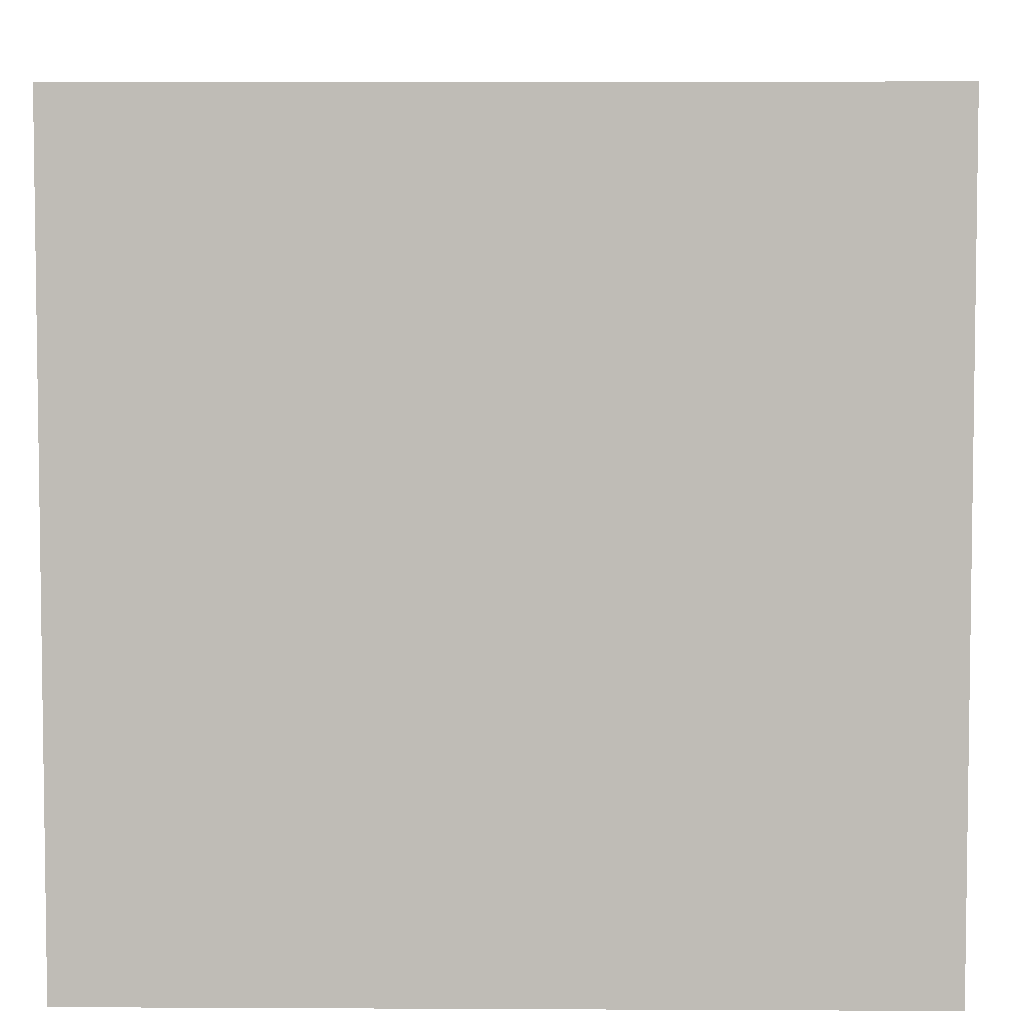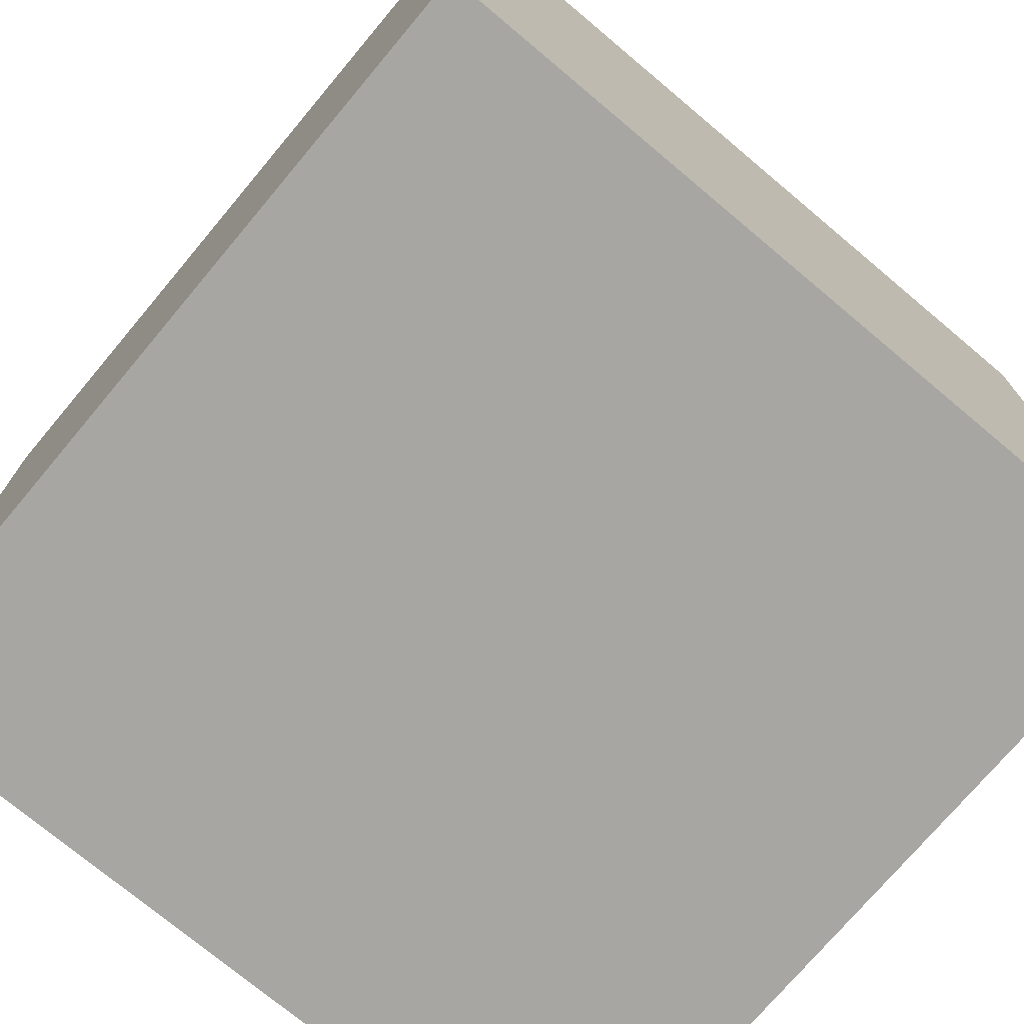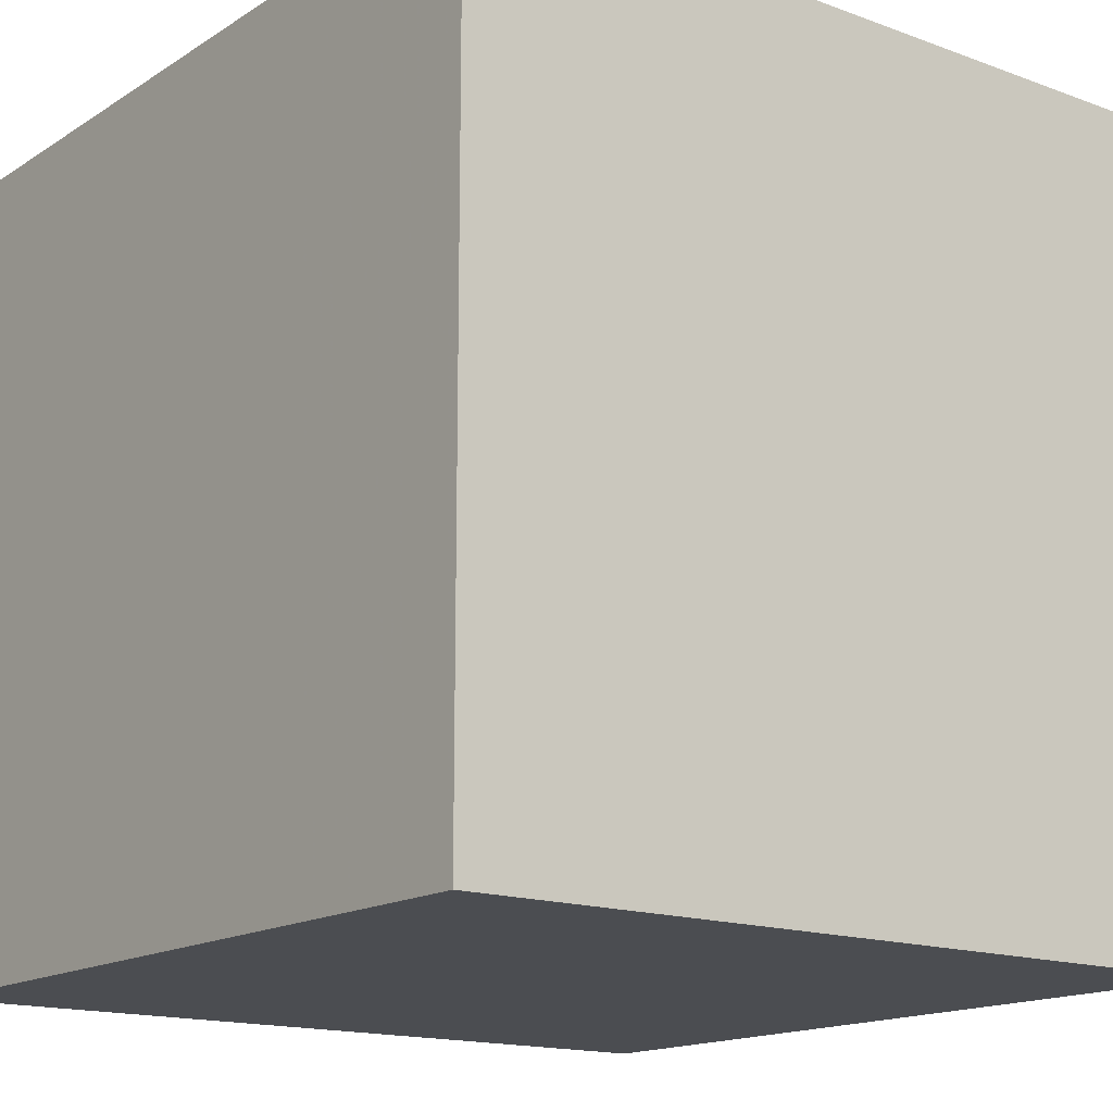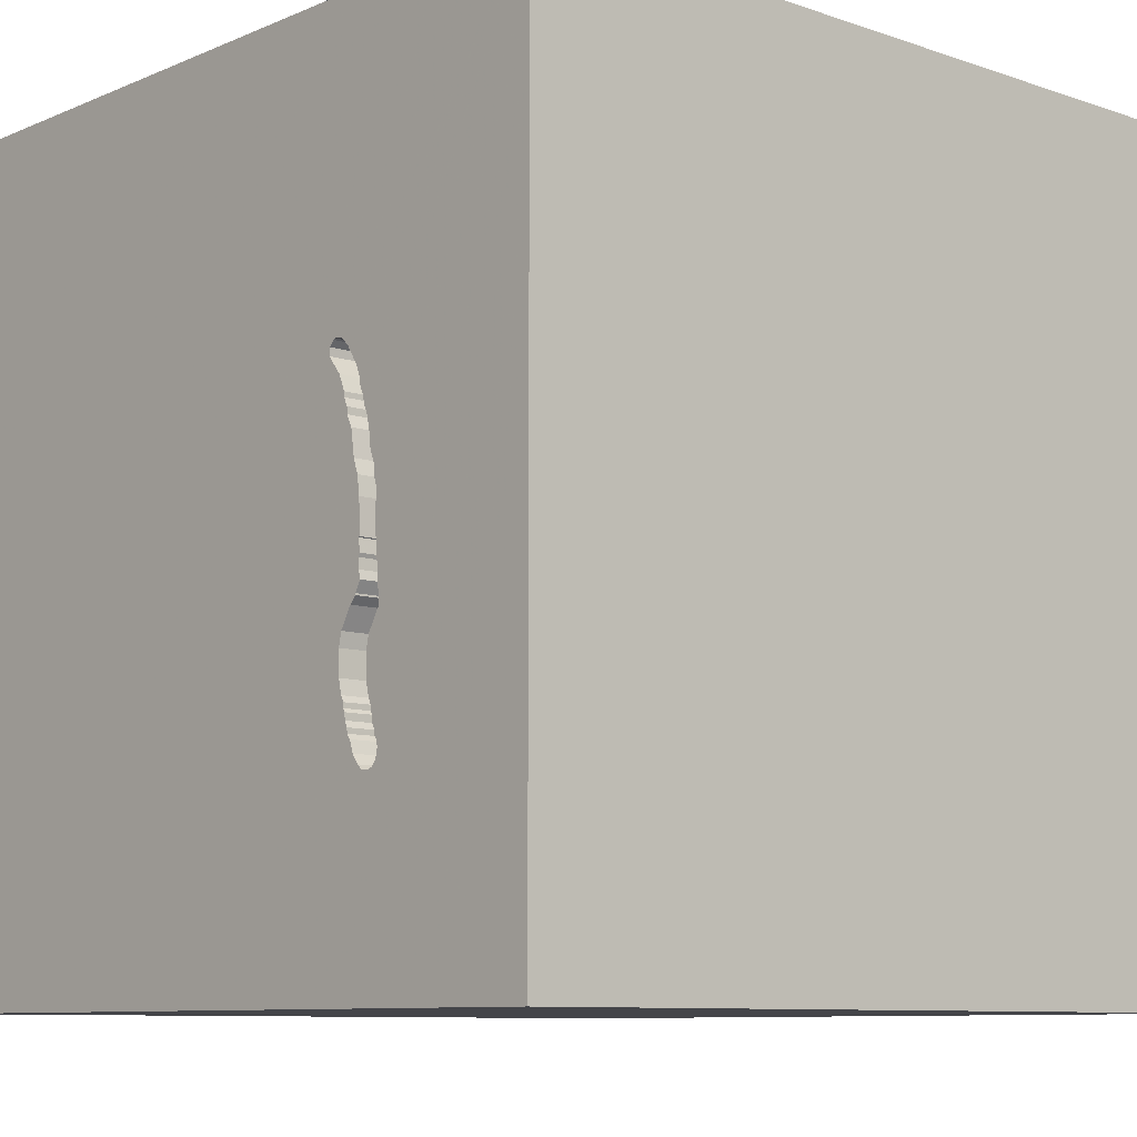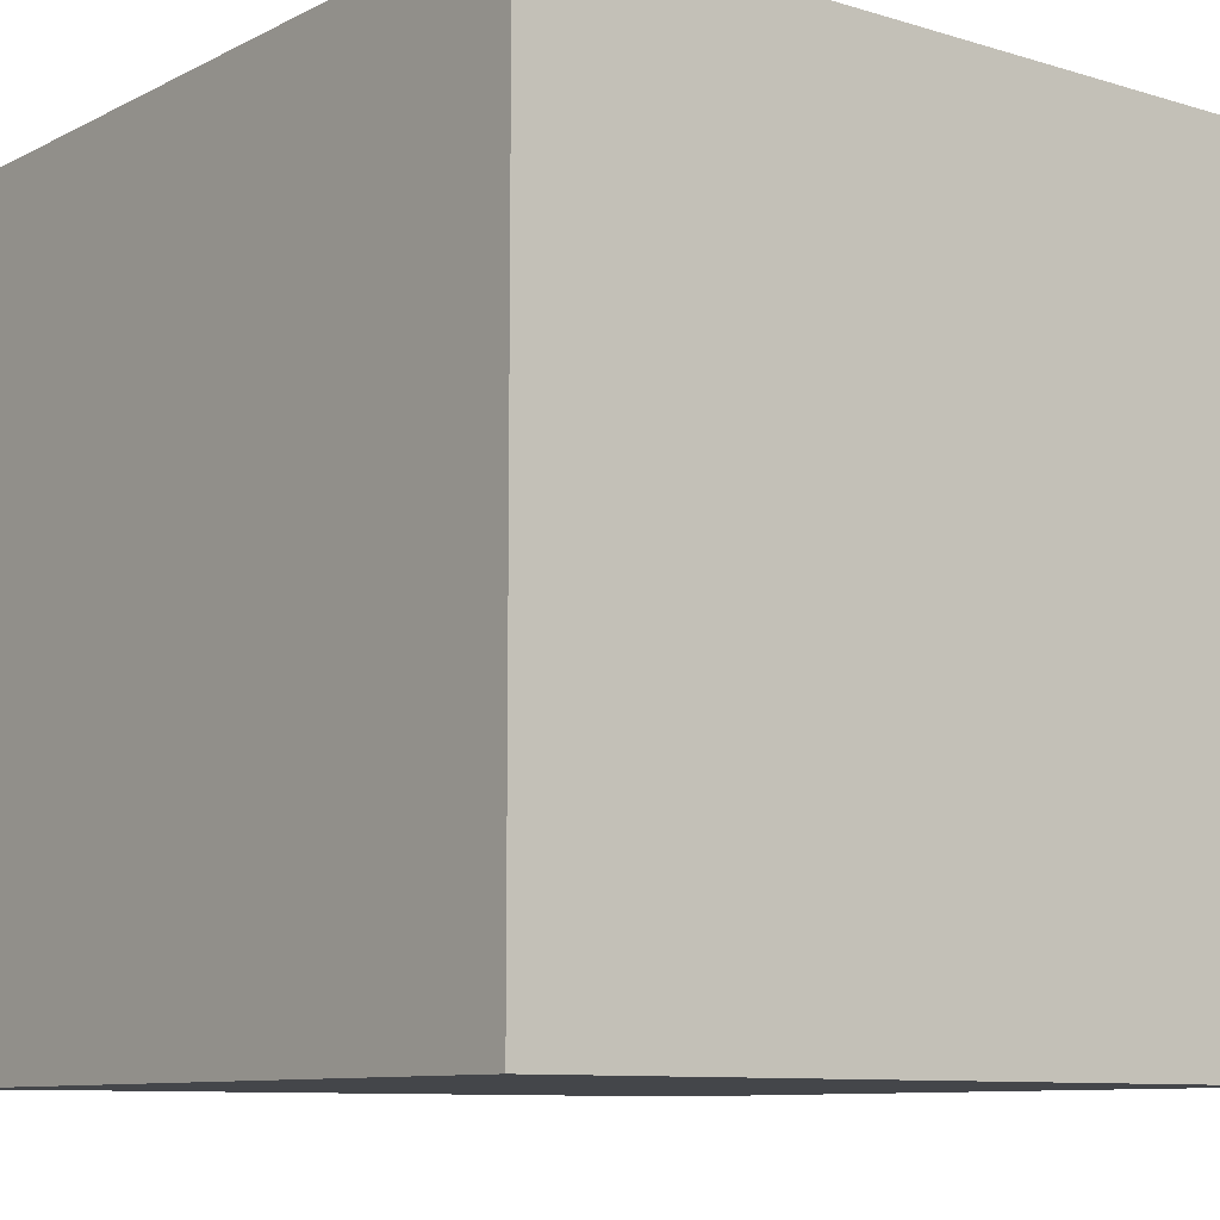
<metadata>
{"format":"obj","ext":"obj","renderer":"f3d","projection":"perspective","resolution":1024,"background":"white","views":[{"elev":5.0,"azim":90.9,"up":"+Z"},{"elev":-74.0,"azim":-40.0,"up":"+Z"},{"elev":-15.6,"azim":-37.6,"up":"+Z"},{"elev":-9.1,"azim":-132.1,"up":"+Z"},{"elev":-9.5,"azim":51.9,"up":"+Z"}]}
</metadata>
<code>
o spoon_65
v -0.7779 1.5 0.2255
v -0.7779 1.4 0.2255
v -0.6124 1.5 0.3979
v -0.7866 1.5 -0.8315
v -0.7866 1.4 -0.8315
v -0.7236 1.5 -0.7314
v -0.8613 1.5 -0.4059
v -0.8315 1.5 -0.8262
v -0.8315 1.4 -0.8262
v -0.7613 1.5 -0.04045
v -0.8674 1.5 -0.7039
v -0.726 1.5 -0.3526
v -0.726 1.4 -0.3526
v -0.6543 1.5 0.4466
v -0.698 1.5 -0.6312
v -0.6763 1.5 -0.56
v -0.5029 0.3743 -1.5
v -0.6771 -0.638 1.5
v -1.094 -1.5 -0.02604
v -0.5469 -1.5 1.094
v -0.6771 -1.5 -0.5208
v -0.9115 0.7552 1.5
v -0.869 1.5 -0.4989
v -0.8294 1.5 0.04137
v -0.8391 1.5 -0.09702
v -0.7343 1.5 0.07568
v -0.7343 1.4 0.07568
v -0.6846 1.5 0.281
v -0.7996 1.5 0.1695
v -0.7449 1.5 -0.7824
v -0.7632 1.5 -0.2543
v -0.6844 1.5 -0.424
v -0.6844 1.4 -0.424
v -0.8313 1.5 0.005304
v -0.7414 1.5 0.3502
v -0.7414 1.4 0.3502
v -0.7068 1.5 -0.685
v -0.7707 1.5 -0.284
v -0.7707 1.4 -0.284
v 0.1042 -0.7812 1.5
v 0.8252 0.6152 -1.5
v 0.4687 0.1562 1.5
v 0.1562 1.25 1.5
v 0.4167 -0.4688 1.5
v 0.2083 -1.5 -0.8333
v 0.625 -1.5 0.4167
v 0.1562 -1.5 -0
v -0.1042 -1.5 -1.5
v 0.4427 -1.5 -1.25
v 0.1562 -1.5 -0.4167
v 0.1562 -1.5 1.5
v 0.4427 -1.5 0.8724
v 0.2214 0.7031 1.5
v 0.1042 1.5 -1.5
v -0.1302 1.5 1.5
v 0.4102 -0.8952 -1.5
v 0.6771 -1.263 1.5
v -0.7178 1.5 -0.7236
v -0.7178 1.4 -0.7236
v -0.7676 1.5 -0.8144
v -0.6988 1.5 0.4173
v -0.8809 1.5 -0.6128
v -0.8684 1.5 -0.6647
v -0.8684 1.4 -0.6647
v -0.1823 -1.146 1.5
v -0.2344 0.3125 1.5
v -0.3125 -0.1302 1.5
v -0.07812 -1.5 0.638
v -0.03906 -1.5 1.276
v -0.1204 1.5 -0.3288
v -0.2474 1.5 0.8268
v -0.7104 1.5 0.189
v -0.7667 1.5 -0.2059
v -0.7667 1.4 -0.2059
v -0.64 1.5 0.4475
v -0.7596 1.5 0.2879
v -0.7596 1.4 0.2879
v -0.8455 1.5 -0.2139
v -0.7169 1.5 -0.7055
v -0.7169 1.4 -0.7055
v 1.289 0.4948 1.5
v 1.198 -0 1.5
v 1.25 -0.4688 1.5
v 1.25 -1.5 0.2083
v 1.5 -1.5 1.5
v 1.022 -1.5 -0.638
v 1.5 -1.5 -1.5
v 1.5 1.5 -1.5
v 0.8154 1.5 0.6893
v 0.9375 0.7552 1.5
v -0.6991 1.5 0.2336
v -0.764 1.5 -0.212
v -0.879 1.5 -0.5768
v -0.8612 1.5 -0.4632
v -0.8612 1.4 -0.4632
v -0.7587 1.5 0.3059
v -0.7676 1.4 -0.8144
v -0.6989 1.5 -0.6492
v -0.869 1.4 -0.4989
v -0.7842 1.5 0.2198
v -0.7519 1.5 0.02536
v -0.7519 1.4 0.02536
v -0.8595 1.5 -0.7254
v -0.8582 1.5 -0.3458
v -0.7587 1.4 0.3059
v -0.6721 1.5 0.3104
v -0.7613 1.5 -0.2182
v -0.7613 1.4 -0.2182
v -0.6763 1.4 -0.56
v -0.7946 1.5 0.1932
v -0.7946 1.4 0.1932
v -0.6879 1.5 -0.6106
v -0.6879 1.4 -0.6106
v -0.8613 1.4 -0.4059
v -0.8395 1.5 -0.157
v -0.8395 1.4 -0.157
v -0.8501 1.5 -0.2468
v -0.8501 1.4 -0.2468
v -0.5469 -1.5 0.2083
v -0.7292 -1.5 -1.198
v -0.4297 1.042 1.5
v -0.4687 1.5 -1.198
v -0.7292 1.5 0.3695
v -0.7307 1.5 -0.741
v -0.7485 1.5 -0.3213
v -0.625 -1.198 1.5
v -1.5 -1.081 0.5078
v -1.5 -1.016 -0.1432
v -1.5 -0.651 1.042
v -1.5 0.5729 0.3646
v -1.5 0.4427 -0.1562
v -1.5 0.3646 1.042
v -1.5 0.2083 -0.5469
v -1.5 -0.1302 -1.5
v -1.5 0.1302 1.5
v -1.5 0.1302 -1.068
v -1.5 -0.1823 0.4818
v -1.5 -0.1823 1.146
v -1.5 1.211 0.2083
v -1.5 1.12 -0.4427
v -1.5 1.5 1.5
v -1.5 -1.5 0.1302
v -1.5 -1.5 1.5
v -1.5 -1.5 -1.5
v -1.5 1.5 -1.5
v -1.5 1.5 0.1562
v -1.5 -1.354 0.2083
v -1.5 -1.12 -0.625
v -1.5 -0.4167 -1.042
v -1.5 -0.3906 -0.2083
v -0.6124 1.4 0.3979
v -0.7596 1.5 -0.3026
v -0.8559 1.5 -0.7738
v -0.7497 1.5 0.3289
v -0.7766 1.5 0.2496
v -0.7205 1.5 0.1684
v -0.7614 1.5 -0.161
v -0.7614 1.4 -0.161
v -0.8563 1.5 -0.367
v -0.8563 1.4 -0.367
v -0.7201 1.5 0.3838
v -0.7632 1.4 -0.2543
v -0.8313 1.4 0.005306
v 0.625 1.198 1.5
v 0.7031 -1.5 -0.2214
v 1.5 1.5 1.5
v -0.8455 1.4 -0.2139
v -0.7643 1.5 -0.1578
v -0.64 1.4 0.4475
v -0.7449 1.4 -0.7824
v -0.8809 1.4 -0.6128
v -0.8138 1.5 -0.8332
v -0.8138 1.4 -0.8332
v -0.7643 1.4 -0.1578
v -0.7681 1.5 0.2687
v -0.7842 1.4 0.2198
v -0.7056 1.5 -0.6609
v -0.7056 1.4 -0.6609
v 1.5 -0.695 0.9766
v 1.5 0.1042 -1.5
v 1.5 0.1953 -1.172
v 1.5 0.1302 1.5
v 1.5 0.6901 -0.1823
v 1.5 0.7324 1.042
v 1.5 -1.5 -0.1302
v 1.5 1.5 -0.1302
v 1.5 -0.8854 -0.1823
v -0.9928 -0.7682 -1.5
v -1.198 0.2604 1.5
v -1.276 -0.2604 1.5
v -1.25 -1.5 -0.625
v -1.198 -1.5 0.4167
v -1.25 1.5 -0.1432
v -0.6856 1.5 0.263
v -0.6856 1.4 0.263
v -0.8799 1.5 -0.5948
v -0.8582 1.4 -0.3458
v -0.7537 1.5 -0.3125
v -0.8294 1.4 0.04137
v -0.7485 1.4 -0.3213
v -0.2865 -1.5 -1.094
v -0.6672 1.5 0.4459
v -0.6672 1.4 0.4459
v -0.614 1.5 0.4251
v -0.6846 1.4 0.281
v -0.8501 1.5 -0.3041
v -0.7205 1.4 0.1684
v -0.879 1.4 -0.5768
v -0.6988 1.4 0.4173
v 0.8333 -0.4688 1.5
v -0.7003 1.5 0.2095
v -0.7003 1.4 0.2095
v -0.6607 1.5 0.3371
v -0.6607 1.4 0.3371
v -0.7307 1.4 -0.741
v -0.6989 1.4 -0.6492
v -0.8083 1.5 0.1005
v -0.8083 1.4 0.1005
v -0.8604 1.5 -0.7434
v -0.8604 1.4 -0.7434
v -0.7068 1.4 -0.685
v -0.8559 1.4 -0.7738
v -0.6991 1.4 0.2336
v -0.7766 1.4 0.2496
v -0.7613 1.4 -0.04044
v -0.698 1.4 -0.6312
v -0.6821 1.5 -0.5853
v -0.8595 1.4 -0.7254
v -0.8385 1.5 -0.01843
v -0.8385 1.4 -0.01843
v -0.8767 1.5 -0.6492
v -0.8767 1.4 -0.6492
v -0.855 1.5 -0.7557
v -0.855 1.4 -0.7557
v -0.8401 1.5 -0.2262
v -0.8401 1.4 -0.2262
v -0.6749 1.5 -0.4727
v -0.6749 1.4 -0.4727
v -0.8065 1.5 0.1366
v -0.8065 1.4 0.1366
v -0.8674 1.4 -0.7039
v -0.6311 1.5 0.444
v -0.6311 1.4 0.444
v -0.7488 1.5 -0.3273
v -0.7488 1.4 -0.3273
v -0.614 1.4 0.4251
v -0.8486 1.5 -0.8073
v -0.8486 1.4 -0.8073
v -0.8718 1.5 -0.553
v -0.8718 1.4 -0.553
v -0.8501 1.4 -0.3041
v -0.84 1.5 -0.8168
f 127 142 143
f 143 129 127
f 135 129 143
f 142 192 143
f 51 126 143
f 190 135 143
f 135 138 129
f 127 147 142
f 20 51 143
f 51 65 126
f 20 69 51
f 126 18 143
f 18 190 143
f 142 19 192
f 127 128 147
f 147 128 142
f 190 189 135
f 192 119 143
f 65 18 126
f 135 132 138
f 138 137 129
f 129 137 127
f 119 20 143
f 51 57 65
f 128 144 142
f 142 191 19
f 20 68 69
f 18 189 190
f 128 148 144
f 144 191 142
f 19 119 192
f 119 68 20
f 65 40 18
f 18 67 189
f 141 132 135
f 132 137 138
f 137 128 127
f 69 85 51
f 57 40 65
f 189 141 135
f 137 150 128
f 68 52 69
f 69 52 85
f 85 57 51
f 40 67 18
f 22 141 189
f 67 66 189
f 191 21 19
f 19 21 119
f 57 44 40
f 66 22 189
f 150 148 128
f 119 47 68
f 68 46 52
f 44 67 40
f 132 130 137
f 137 131 150
f 57 210 44
f 141 130 132
f 130 131 137
f 191 120 21
f 85 210 57
f 150 149 148
f 144 120 191
f 21 47 119
f 47 46 68
f 44 42 67
f 66 121 22
f 131 133 150
f 149 144 148
f 21 50 47
f 42 66 67
f 141 139 130
f 46 85 52
f 85 83 210
f 133 149 150
f 120 201 21
f 47 165 46
f 210 42 44
f 53 121 66
f 201 50 21
f 22 121 141
f 201 45 50
f 46 84 85
f 42 53 66
f 130 139 131
f 133 136 149
f 50 165 47
f 210 82 42
f 146 139 141
f 83 82 210
f 149 134 144
f 165 84 46
f 53 43 121
f 121 55 141
f 188 144 134
f 144 48 120
f 14 141 71
f 71 3 204
f 75 14 71
f 71 204 242
f 242 75 71
f 35 154 141
f 141 123 35
f 139 140 131
f 131 140 133
f 188 48 144
f 48 201 120
f 45 165 50
f 85 182 83
f 82 81 42
f 42 90 53
f 71 141 55
f 3 106 213
f 161 123 141
f 141 14 202
f 61 161 141
f 141 202 61
f 154 96 141
f 136 134 149
f 56 48 188
f 84 185 85
f 187 179 85
f 179 182 85
f 182 82 83
f 81 90 42
f 43 55 121
f 70 3 71
f 3 70 28
f 106 3 28
f 110 29 141
f 76 175 155
f 155 1 100
f 96 76 155
f 141 96 155
f 100 110 141
f 141 155 100
f 193 146 141
f 140 145 133
f 17 188 134
f 17 56 188
f 187 85 185
f 70 10 26
f 194 28 70
f 156 72 211
f 91 194 70
f 70 26 156
f 211 91 70
f 70 156 211
f 24 141 29
f 239 217 24
f 24 29 239
f 145 136 133
f 201 49 45
f 45 86 165
f 165 86 84
f 90 164 53
f 164 43 53
f 193 141 24
f 183 179 187
f 193 24 34
f 229 25 193
f 193 34 229
f 146 140 139
f 182 81 82
f 10 101 26
f 193 25 115
f 193 115 78
f 48 49 201
f 49 86 45
f 86 185 84
f 184 182 179
f 89 71 55
f 89 70 71
f 70 125 10
f 117 206 193
f 193 78 235
f 193 235 117
f 145 134 136
f 41 56 17
f 49 87 86
f 183 184 179
f 164 55 43
f 88 70 89
f 157 168 10
f 157 10 125
f 92 73 157
f 107 92 157
f 125 31 107
f 125 107 157
f 193 206 104
f 159 7 193
f 193 104 159
f 146 145 140
f 90 166 164
f 164 166 55
f 12 125 70
f 70 16 237
f 32 12 70
f 70 237 32
f 31 125 198
f 152 38 31
f 198 152 31
f 23 193 7
f 7 94 23
f 193 145 146
f 17 134 145
f 89 55 166
f 12 244 125
f 23 249 93
f 145 193 23
f 182 166 81
f 81 166 90
f 70 6 58
f 227 16 70
f 112 227 70
f 58 79 37
f 15 112 70
f 70 58 37
f 37 177 98
f 98 15 70
f 70 37 98
f 145 23 93
f 93 196 62
f 231 63 11
f 145 93 62
f 145 62 231
f 11 103 145
f 145 231 11
f 48 87 49
f 86 87 185
f 87 187 185
f 184 166 182
f 70 122 6
f 145 103 219
f 30 124 122
f 145 219 233
f 60 30 122
f 145 233 153
f 4 60 122
f 145 153 247
f 145 247 252
f 172 4 122
f 145 252 8
f 122 145 8
f 122 8 172
f 56 87 48
f 122 124 6
f 181 183 187
f 181 187 87
f 88 183 181
f 54 70 88
f 54 122 70
f 54 41 17
f 166 184 183
f 186 88 89
f 54 145 122
f 54 17 145
f 88 41 54
f 180 56 41
f 180 181 87
f 88 186 183
f 186 166 183
f 186 89 166
f 88 180 41
f 180 87 56
f 88 181 180
f 151 203 169
f 151 209 203
f 246 151 169
f 14 75 169
f 169 203 14
f 151 214 209
f 61 202 203
f 203 209 61
f 151 246 204
f 204 3 151
f 243 246 169
f 203 202 14
f 3 213 214
f 214 151 3
f 214 36 209
f 242 204 246
f 246 243 242
f 75 242 243
f 243 169 75
f 214 213 106
f 36 214 205
f 161 61 209
f 209 36 161
f 106 28 205
f 205 214 106
f 36 205 105
f 36 35 123
f 123 161 36
f 36 105 154
f 154 35 36
f 77 105 205
f 195 205 28
f 28 194 195
f 96 154 105
f 76 96 105
f 105 77 76
f 77 205 195
f 195 223 77
f 194 91 223
f 223 195 194
f 175 76 77
f 77 224 175
f 77 223 224
f 155 175 224
f 223 2 224
f 91 211 212
f 212 223 91
f 224 2 155
f 212 2 223
f 211 72 212
f 1 155 2
f 212 207 2
f 72 156 207
f 207 212 72
f 100 1 2
f 2 176 100
f 207 111 2
f 176 2 111
f 207 240 111
f 27 207 156
f 26 27 156
f 110 100 176
f 176 111 110
f 240 207 27
f 111 240 29
f 29 110 111
f 218 240 27
f 239 29 240
f 26 101 102
f 102 27 26
f 217 239 240
f 240 218 217
f 27 102 218
f 101 10 102
f 102 199 218
f 225 102 10
f 24 217 218
f 218 199 24
f 199 102 163
f 163 102 225
f 34 24 199
f 199 163 34
f 225 230 163
f 174 225 10
f 10 168 174
f 225 116 230
f 163 230 34
f 174 116 225
f 25 229 230
f 230 116 25
f 229 34 230
f 174 74 116
f 168 157 158
f 158 174 168
f 116 115 25
f 74 174 158
f 167 116 74
f 157 73 158
f 78 115 116
f 116 167 78
f 74 158 73
f 74 236 167
f 73 92 74
f 108 236 74
f 167 236 78
f 92 107 108
f 108 74 92
f 162 236 108
f 235 78 236
f 107 31 108
f 118 236 162
f 162 108 31
f 117 235 236
f 236 118 117
f 162 39 118
f 39 162 31
f 31 38 39
f 118 39 251
f 206 117 118
f 118 251 206
f 38 152 39
f 39 245 251
f 200 39 152
f 198 125 200
f 152 198 200
f 245 39 200
f 251 245 197
f 251 197 104
f 104 206 251
f 125 244 245
f 245 200 125
f 245 160 197
f 244 12 245
f 13 160 245
f 197 160 104
f 13 245 12
f 160 13 114
f 159 104 160
f 12 32 13
f 7 159 160
f 160 114 7
f 13 33 114
f 33 13 32
f 114 33 95
f 94 7 114
f 114 95 94
f 238 95 33
f 32 237 238
f 238 33 32
f 95 238 99
f 237 16 238
f 23 94 95
f 95 99 23
f 99 238 109
f 109 238 16
f 99 109 250
f 16 227 109
f 99 250 23
f 109 113 250
f 227 112 113
f 113 109 227
f 249 23 250
f 226 250 113
f 112 15 113
f 93 249 250
f 250 208 93
f 208 250 226
f 226 113 15
f 226 171 208
f 15 98 226
f 208 171 196
f 196 93 208
f 171 226 64
f 216 226 98
f 62 196 171
f 232 171 64
f 226 178 64
f 216 178 226
f 171 232 62
f 232 64 231
f 80 64 178
f 98 177 178
f 178 216 98
f 231 62 232
f 63 231 64
f 80 241 64
f 221 80 178
f 177 37 178
f 11 63 64
f 64 241 11
f 80 228 241
f 37 79 80
f 80 221 37
f 221 178 37
f 228 80 215
f 241 228 11
f 79 58 80
f 234 228 215
f 80 59 215
f 103 11 228
f 59 80 58
f 228 234 220
f 234 215 170
f 215 59 6
f 6 124 215
f 228 220 103
f 59 58 6
f 220 234 219
f 170 222 234
f 170 215 30
f 124 30 215
f 219 103 220
f 233 219 234
f 170 97 222
f 153 233 234
f 234 222 153
f 30 60 170
f 97 170 60
f 97 248 222
f 248 97 9
f 222 248 153
f 60 4 5
f 5 97 60
f 252 247 248
f 248 9 252
f 173 9 97
f 247 153 248
f 97 5 173
f 8 252 9
f 172 8 9
f 9 173 172
f 4 172 173
f 173 5 4

</code>
